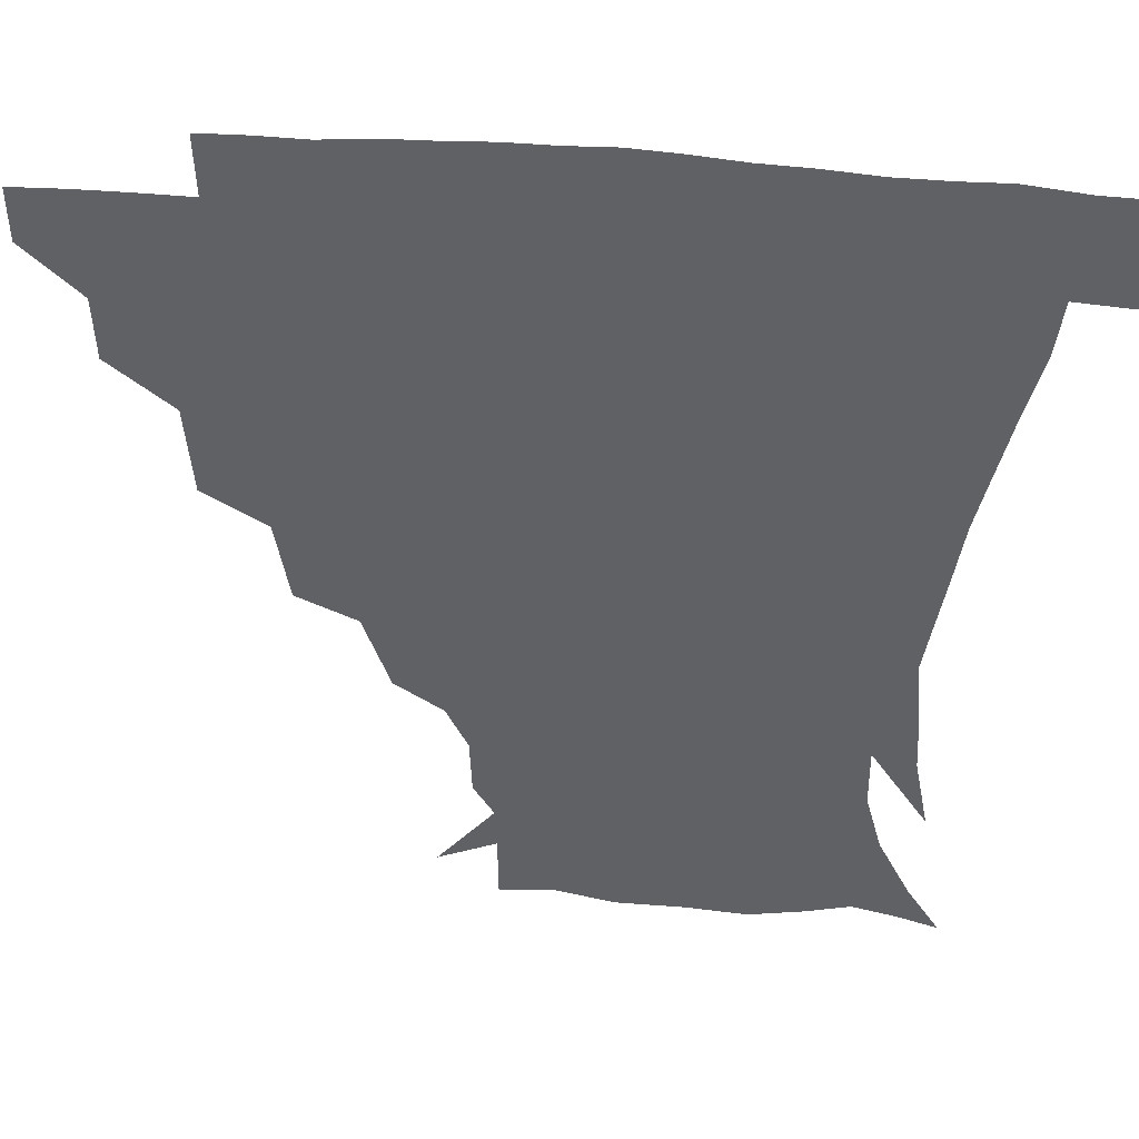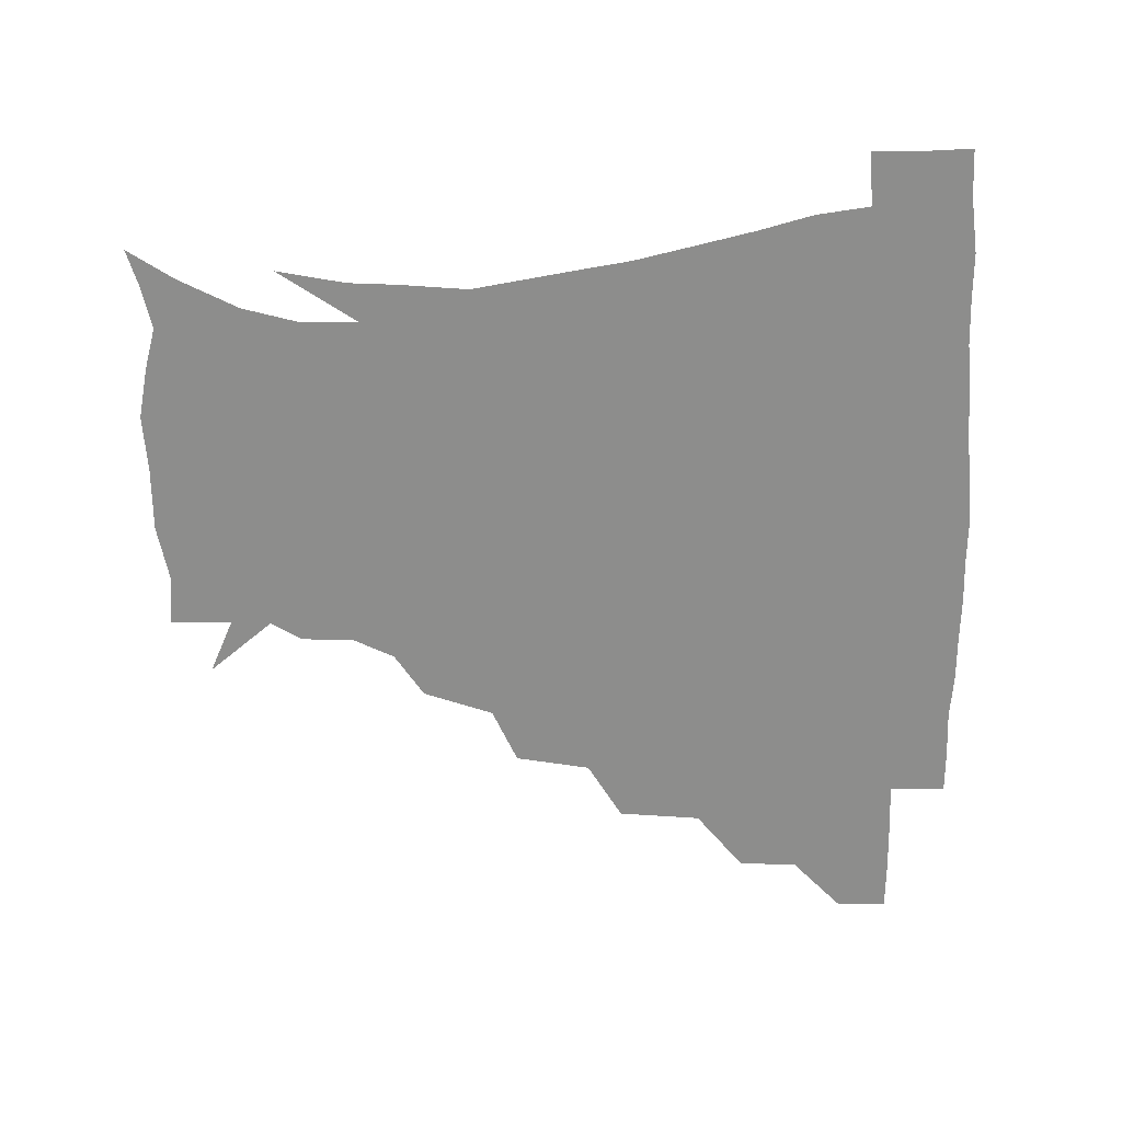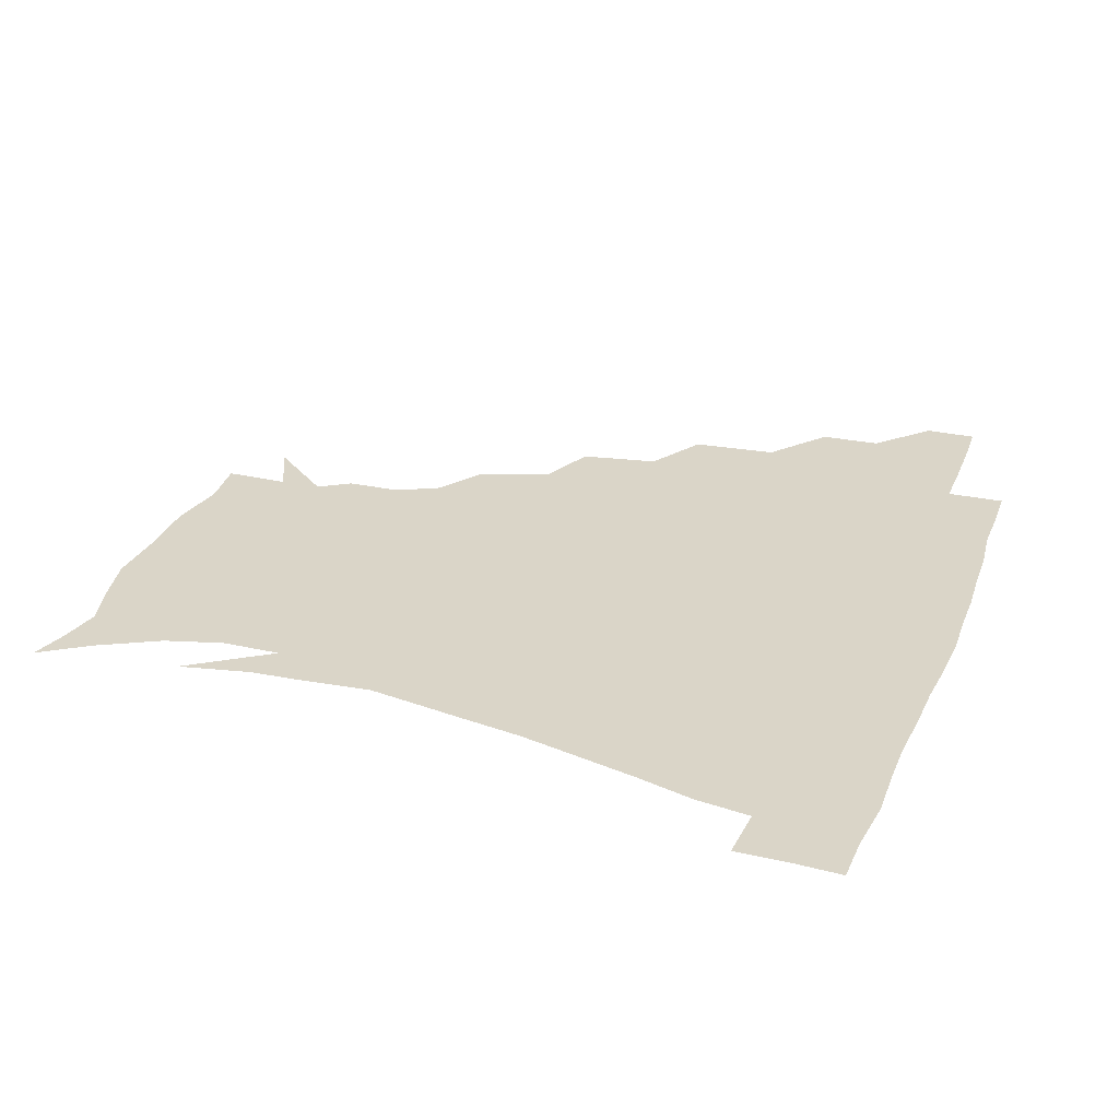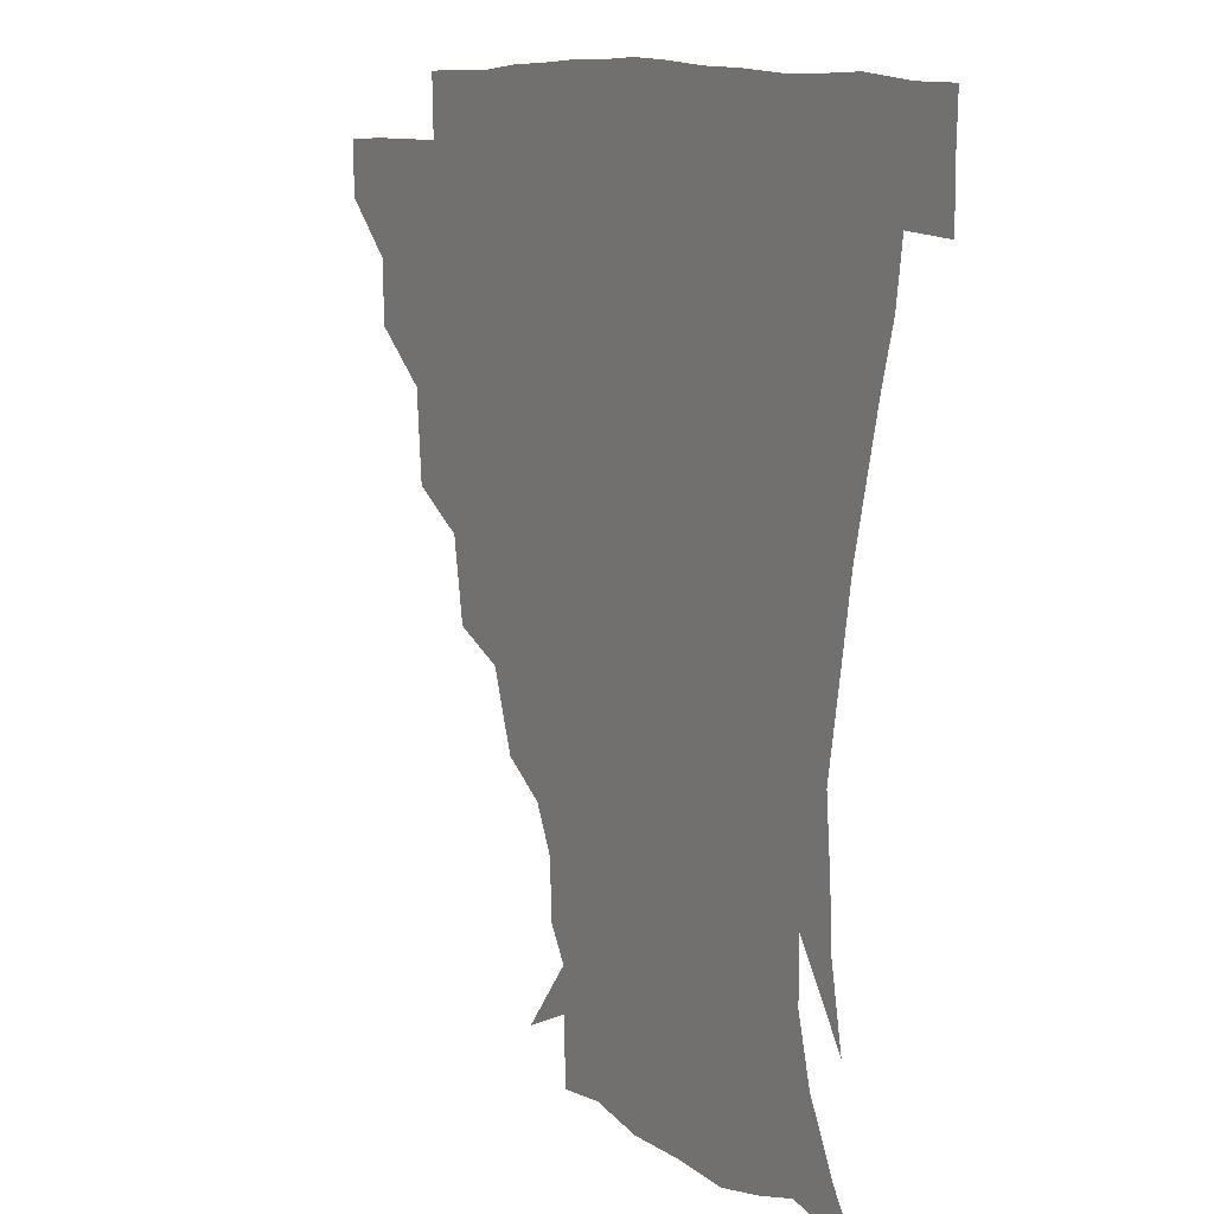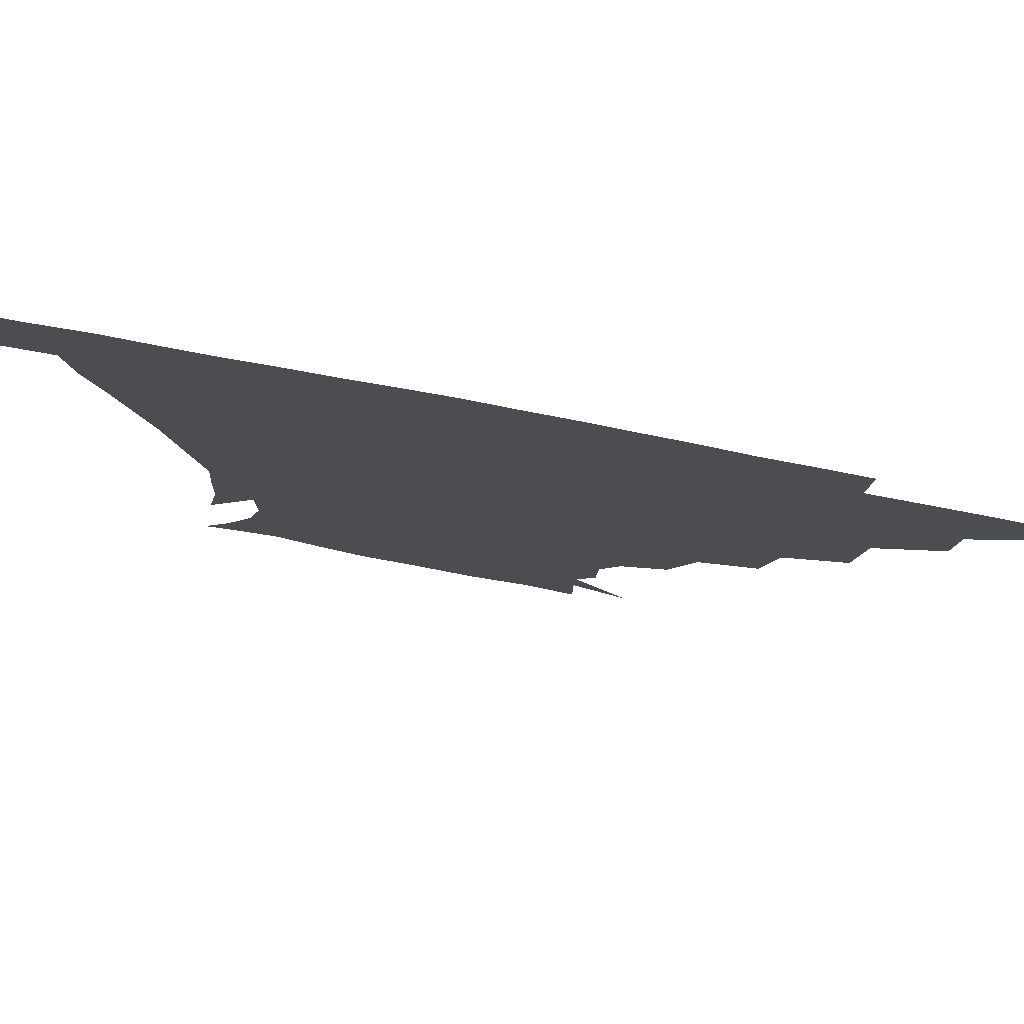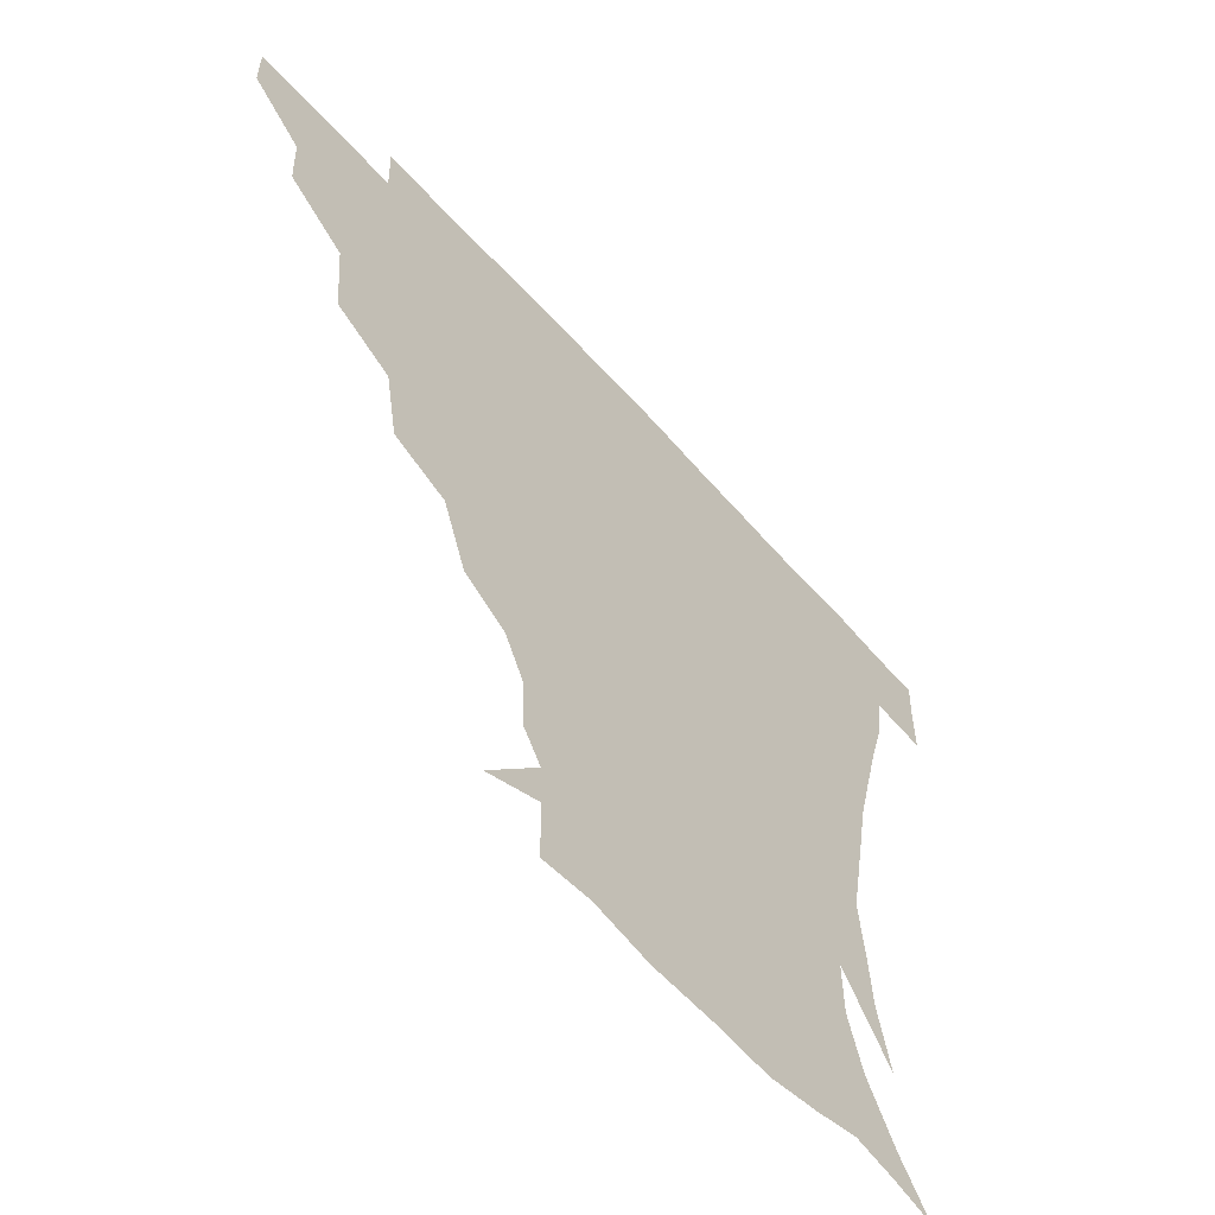
<metadata>
{"format":"obj","ext":"obj","renderer":"f3d","projection":"perspective","resolution":1024,"background":"white","views":[{"elev":42.7,"azim":5.5,"up":"+Y"},{"elev":-64.5,"azim":90.8,"up":"+Z"},{"elev":29.2,"azim":109.1,"up":"+Z"},{"elev":9.7,"azim":58.7,"up":"+Y"},{"elev":79.2,"azim":-169.1,"up":"+Y"},{"elev":-60.0,"azim":-48.4,"up":"+Y"}]}
</metadata>
<code>
v 451.3 344.7 0
v 451.1 360.6 0
v 468.6 310.1 0
v 467.9 328.8 0
v 467.6 345.1 0
v 466.8 361.1 0
v 489.5 268.5 0
v 487.3 295 0
v 485.2 314.1 0
v 484 330.3 0
v 483 345.6 0
v 482.9 361.1 0
v 512 233.3 0
v 507.9 257.5 0
v 503.4 277.8 0
v 501.8 300.6 0
v 500.3 316.5 0
v 499.1 331.2 0
v 498.6 345.9 0
v 498.3 360.8 0
v 497.7 378.8 0
v 537.5 202.7 0
v 529.6 225.4 0
v 523.2 243.3 0
v 520.8 269.4 0
v 517.8 285.5 0
v 516 301.7 0
v 514.8 317.4 0
v 513.9 331.9 0
v 513.4 346 0
v 512.7 360.7 0
v 511.8 379.1 0
v 558.5 163.1 0
v 557.9 180.1 0
v 551.6 193.3 0
v 544.4 215.6 0
v 539.4 236.2 0
v 536.3 257.2 0
v 534.1 275 0
v 532.4 290 0
v 530.6 303.5 0
v 529.4 317.7 0
v 528.5 331.8 0
v 528.2 346.3 0
v 527.3 362.1 0
v 526.5 378.8 0
v 547.5 132.4 0
v 564.6 153.2 0
v 566.5 171.1 0
v 563.9 188.4 0
v 558.6 206.2 0
v 554.2 221.8 0
v 550.5 243.4 0
v 549.2 261.4 0
v 547.3 277.1 0
v 546.1 290.6 0
v 545.7 305.3 0
v 544.6 318.6 0
v 543.6 332.3 0
v 543.4 346.4 0
v 542.3 362.1 0
v 541.1 380.1 0
v 565.2 140.3 0
v 574.1 157.3 0
v 575 180.5 0
v 572.4 195.3 0
v 568 212.2 0
v 565.6 229.5 0
v 562.8 246.9 0
v 562.2 265.7 0
v 560.4 276.9 0
v 560.3 292 0
v 559.9 305.9 0
v 559.6 319.2 0
v 560.4 332.6 0
v 558.2 347 0
v 557.3 361.4 0
v 555.6 380.4 0
v 565.2 120.3 0
v 580.4 145.3 0
v 585 164.1 0
v 584.2 183.6 0
v 581.6 201.4 0
v 579.2 217 0
v 577.3 235.9 0
v 576.4 250.1 0
v 574.9 266.8 0
v 574.4 278.7 0
v 574.7 293.6 0
v 573.9 306 0
v 573.5 318.6 0
v 574 332.8 0
v 572.6 347.2 0
v 571.9 360.9 0
v 569.8 381 0
v 581.3 121.8 0
v 593.2 146.1 0
v 595.1 167.3 0
v 595.1 185.6 0
v 592.3 202.2 0
v 590.6 218.6 0
v 589.4 235 0
v 588.4 252.6 0
v 588.1 266.4 0
v 588.3 279.4 0
v 588.4 294.2 0
v 587.8 305.9 0
v 588 319.3 0
v 588.3 332.9 0
v 587 347.6 0
v 586 362.3 0
v 584.1 380.9 0
v 599.5 118.2 0
v 606.2 147.3 0
v 605.9 167.6 0
v 605.5 187.9 0
v 603.1 205.4 0
v 602.2 220.6 0
v 601.8 238.7 0
v 601.3 252.1 0
v 601.5 265.1 0
v 601.8 280.5 0
v 602 294 0
v 602.6 307 0
v 602.3 319.7 0
v 602.3 333 0
v 601.4 347.8 0
v 600.6 362.8 0
v 598.1 381.3 0
v 619.8 118.3 0
v 618.3 149 0
v 617.3 168.8 0
v 616 189.6 0
v 614.5 205.8 0
v 613.7 221.8 0
v 613.6 238.4 0
v 613.9 251.7 0
v 614.8 267 0
v 615.2 280.9 0
v 615.9 293.2 0
v 616.6 307.6 0
v 617 320.6 0
v 616.5 334 0
v 615.9 348 0
v 616.1 362.1 0
v 612.7 380.4 0
v 638 117.2 0
v 630.4 148.1 0
v 628.2 169.4 0
v 626.3 190.6 0
v 625.9 206.7 0
v 625.3 221.6 0
v 625.3 237.3 0
v 626.7 250.4 0
v 627.7 265.5 0
v 628.3 279.1 0
v 629.5 292.9 0
v 630.3 306.6 0
v 631.4 320.8 0
v 632 333.7 0
v 631.9 347.1 0
v 632.2 360.4 0
v 628 379 0
v 654.4 120.4 0
v 642.6 147.2 0
v 638.6 169.1 0
v 636.8 188.9 0
v 636.8 205.4 0
v 636.8 219.7 0
v 637.2 233.9 0
v 638.3 248.7 0
v 639.7 265.2 0
v 641.1 277.9 0
v 642.6 293.7 0
v 644.2 307 0
v 645.3 320.4 0
v 646.2 333.6 0
v 647.1 346.9 0
v 646.4 360.8 0
v 643 378.4 0
v 667.6 124.1 0
v 655.7 144.4 0
v 649.2 166.4 0
v 647.2 185.4 0
v 647.4 202 0
v 647.7 216.5 0
v 648.4 230.8 0
v 649.6 245.5 0
v 650.9 263.1 0
v 653.2 277.8 0
v 655.3 291.3 0
v 657.1 306.6 0
v 659 319.8 0
v 660.5 333.4 0
v 661.7 346.8 0
v 660.8 361.1 0
v 658.8 377.2 0
v 680.9 121.1 0
v 669.5 139.3 0
v 660.8 160.6 0
v 658.3 177.9 0
v 658.1 195.7 0
v 658 211.2 0
v 658.5 226.7 0
v 659.7 242.4 0
v 661.6 258.6 0
v 664 274.4 0
v 666.8 291.8 0
v 669.8 304.2 0
v 672.3 318.9 0
v 674.1 332.4 0
v 675.9 346.6 0
v 674.8 362.2 0
v 673.9 377 0
v 693 117.4 0
v 683.3 132.5 0
v 673.8 151.5 0
v 669 169.4 0
v 668.9 187.6 0
v 667.9 204.3 0
v 668 220.4 0
v 669.4 234.3 0
v 671.5 251.2 0
v 674 268.5 0
v 677 286.2 0
v 681.3 299.5 0
v 684.9 316.9 0
v 687.7 331.6 0
v 689.3 346.1 0
v 689.4 361.6 0
v 688.3 377.3 0
v 685.7 162.4 0
v 681.5 184.7 0
v 680.7 201.1 0
v 678.9 222.3 0
v 681.4 237 0
v 684.3 253.6 0
v 687.4 272.4 0
v 691.6 290.5 0
v 696.4 310.6 0
v 701.1 327.8 0
v 703.5 345 0
v 705.2 360.5 0
v 706.3 375.3 0
v 720.5 343.8 0
v 720.4 360 0
v 720.9 374.9 0
f 4 5 1
f 1 5 2
f 5 6 2
f 8 9 3
f 3 9 4
f 9 10 4
f 4 10 5
f 10 11 5
f 5 11 6
f 11 12 6
f 14 15 7
f 7 15 8
f 15 16 8
f 8 16 9
f 16 17 9
f 9 17 10
f 17 18 10
f 10 18 11
f 18 19 11
f 11 19 12
f 19 20 12
f 23 24 13
f 13 24 14
f 24 25 14
f 14 25 15
f 25 26 15
f 15 26 16
f 26 27 16
f 16 27 17
f 27 28 17
f 17 28 18
f 28 29 18
f 18 29 19
f 29 30 19
f 19 30 20
f 30 31 20
f 20 31 21
f 31 32 21
f 35 36 22
f 22 36 23
f 36 37 23
f 23 37 24
f 37 38 24
f 24 38 25
f 38 39 25
f 25 39 26
f 39 40 26
f 26 40 27
f 40 41 27
f 27 41 28
f 41 42 28
f 28 42 29
f 42 43 29
f 29 43 30
f 43 44 30
f 30 44 31
f 44 45 31
f 31 45 32
f 45 46 32
f 48 49 33
f 33 49 34
f 49 50 34
f 34 50 35
f 50 51 35
f 35 51 36
f 51 52 36
f 36 52 37
f 52 53 37
f 37 53 38
f 53 54 38
f 38 54 39
f 54 55 39
f 39 55 40
f 55 56 40
f 40 56 41
f 56 57 41
f 41 57 42
f 57 58 42
f 42 58 43
f 58 59 43
f 43 59 44
f 59 60 44
f 44 60 45
f 60 61 45
f 45 61 46
f 61 62 46
f 47 63 48
f 63 64 48
f 48 64 49
f 64 65 49
f 49 65 50
f 65 66 50
f 50 66 51
f 66 67 51
f 51 67 52
f 67 68 52
f 52 68 53
f 68 69 53
f 53 69 54
f 69 70 54
f 54 70 55
f 70 71 55
f 55 71 56
f 71 72 56
f 56 72 57
f 72 73 57
f 57 73 58
f 73 74 58
f 58 74 59
f 74 75 59
f 59 75 60
f 75 76 60
f 60 76 61
f 76 77 61
f 61 77 62
f 77 78 62
f 79 80 63
f 63 80 64
f 80 81 64
f 64 81 65
f 81 82 65
f 65 82 66
f 82 83 66
f 66 83 67
f 83 84 67
f 67 84 68
f 84 85 68
f 68 85 69
f 85 86 69
f 69 86 70
f 86 87 70
f 70 87 71
f 87 88 71
f 71 88 72
f 88 89 72
f 72 89 73
f 89 90 73
f 73 90 74
f 90 91 74
f 74 91 75
f 91 92 75
f 75 92 76
f 92 93 76
f 76 93 77
f 93 94 77
f 77 94 78
f 94 95 78
f 79 96 80
f 96 97 80
f 80 97 81
f 97 98 81
f 81 98 82
f 98 99 82
f 82 99 83
f 99 100 83
f 83 100 84
f 100 101 84
f 84 101 85
f 101 102 85
f 85 102 86
f 102 103 86
f 86 103 87
f 103 104 87
f 87 104 88
f 104 105 88
f 88 105 89
f 105 106 89
f 89 106 90
f 106 107 90
f 90 107 91
f 107 108 91
f 91 108 92
f 108 109 92
f 92 109 93
f 109 110 93
f 93 110 94
f 110 111 94
f 94 111 95
f 111 112 95
f 96 113 97
f 113 114 97
f 97 114 98
f 114 115 98
f 98 115 99
f 115 116 99
f 99 116 100
f 116 117 100
f 100 117 101
f 117 118 101
f 101 118 102
f 118 119 102
f 102 119 103
f 119 120 103
f 103 120 104
f 120 121 104
f 104 121 105
f 121 122 105
f 105 122 106
f 122 123 106
f 106 123 107
f 123 124 107
f 107 124 108
f 124 125 108
f 108 125 109
f 125 126 109
f 109 126 110
f 126 127 110
f 110 127 111
f 127 128 111
f 111 128 112
f 128 129 112
f 113 130 114
f 130 131 114
f 114 131 115
f 131 132 115
f 115 132 116
f 132 133 116
f 116 133 117
f 133 134 117
f 117 134 118
f 134 135 118
f 118 135 119
f 135 136 119
f 119 136 120
f 136 137 120
f 120 137 121
f 137 138 121
f 121 138 122
f 138 139 122
f 122 139 123
f 139 140 123
f 123 140 124
f 140 141 124
f 124 141 125
f 141 142 125
f 125 142 126
f 142 143 126
f 126 143 127
f 143 144 127
f 127 144 128
f 144 145 128
f 128 145 129
f 145 146 129
f 130 147 131
f 147 148 131
f 131 148 132
f 148 149 132
f 132 149 133
f 149 150 133
f 133 150 134
f 150 151 134
f 134 151 135
f 151 152 135
f 135 152 136
f 152 153 136
f 136 153 137
f 153 154 137
f 137 154 138
f 154 155 138
f 138 155 139
f 155 156 139
f 139 156 140
f 156 157 140
f 140 157 141
f 157 158 141
f 141 158 142
f 158 159 142
f 142 159 143
f 159 160 143
f 143 160 144
f 160 161 144
f 144 161 145
f 161 162 145
f 145 162 146
f 162 163 146
f 147 164 148
f 164 165 148
f 148 165 149
f 165 166 149
f 149 166 150
f 166 167 150
f 150 167 151
f 167 168 151
f 151 168 152
f 168 169 152
f 152 169 153
f 169 170 153
f 153 170 154
f 170 171 154
f 154 171 155
f 171 172 155
f 155 172 156
f 172 173 156
f 156 173 157
f 173 174 157
f 157 174 158
f 174 175 158
f 158 175 159
f 175 176 159
f 159 176 160
f 176 177 160
f 160 177 161
f 177 178 161
f 161 178 162
f 178 179 162
f 162 179 163
f 179 180 163
f 164 181 165
f 181 182 165
f 165 182 166
f 182 183 166
f 166 183 167
f 183 184 167
f 167 184 168
f 184 185 168
f 168 185 169
f 185 186 169
f 169 186 170
f 186 187 170
f 170 187 171
f 187 188 171
f 171 188 172
f 188 189 172
f 172 189 173
f 189 190 173
f 173 190 174
f 190 191 174
f 174 191 175
f 191 192 175
f 175 192 176
f 192 193 176
f 176 193 177
f 193 194 177
f 177 194 178
f 194 195 178
f 178 195 179
f 195 196 179
f 179 196 180
f 196 197 180
f 181 198 182
f 198 199 182
f 182 199 183
f 199 200 183
f 183 200 184
f 200 201 184
f 184 201 185
f 201 202 185
f 185 202 186
f 202 203 186
f 186 203 187
f 203 204 187
f 187 204 188
f 204 205 188
f 188 205 189
f 205 206 189
f 189 206 190
f 206 207 190
f 190 207 191
f 207 208 191
f 191 208 192
f 208 209 192
f 192 209 193
f 209 210 193
f 193 210 194
f 210 211 194
f 194 211 195
f 211 212 195
f 195 212 196
f 212 213 196
f 196 213 197
f 213 214 197
f 198 215 199
f 215 216 199
f 199 216 200
f 216 217 200
f 200 217 201
f 217 218 201
f 201 218 202
f 218 219 202
f 202 219 203
f 219 220 203
f 203 220 204
f 220 221 204
f 204 221 205
f 221 222 205
f 205 222 206
f 222 223 206
f 206 223 207
f 223 224 207
f 207 224 208
f 224 225 208
f 208 225 209
f 225 226 209
f 209 226 210
f 226 227 210
f 210 227 211
f 227 228 211
f 211 228 212
f 228 229 212
f 212 229 213
f 229 230 213
f 213 230 214
f 230 231 214
f 219 232 220
f 232 233 220
f 220 233 221
f 233 234 221
f 221 234 222
f 234 235 222
f 222 235 223
f 235 236 223
f 223 236 224
f 236 237 224
f 224 237 225
f 237 238 225
f 225 238 226
f 238 239 226
f 226 239 227
f 239 240 227
f 227 240 228
f 240 241 228
f 228 241 229
f 241 242 229
f 229 242 230
f 242 243 230
f 230 243 231
f 243 244 231
f 242 245 243
f 245 246 243
f 243 246 244
f 246 247 244

</code>
